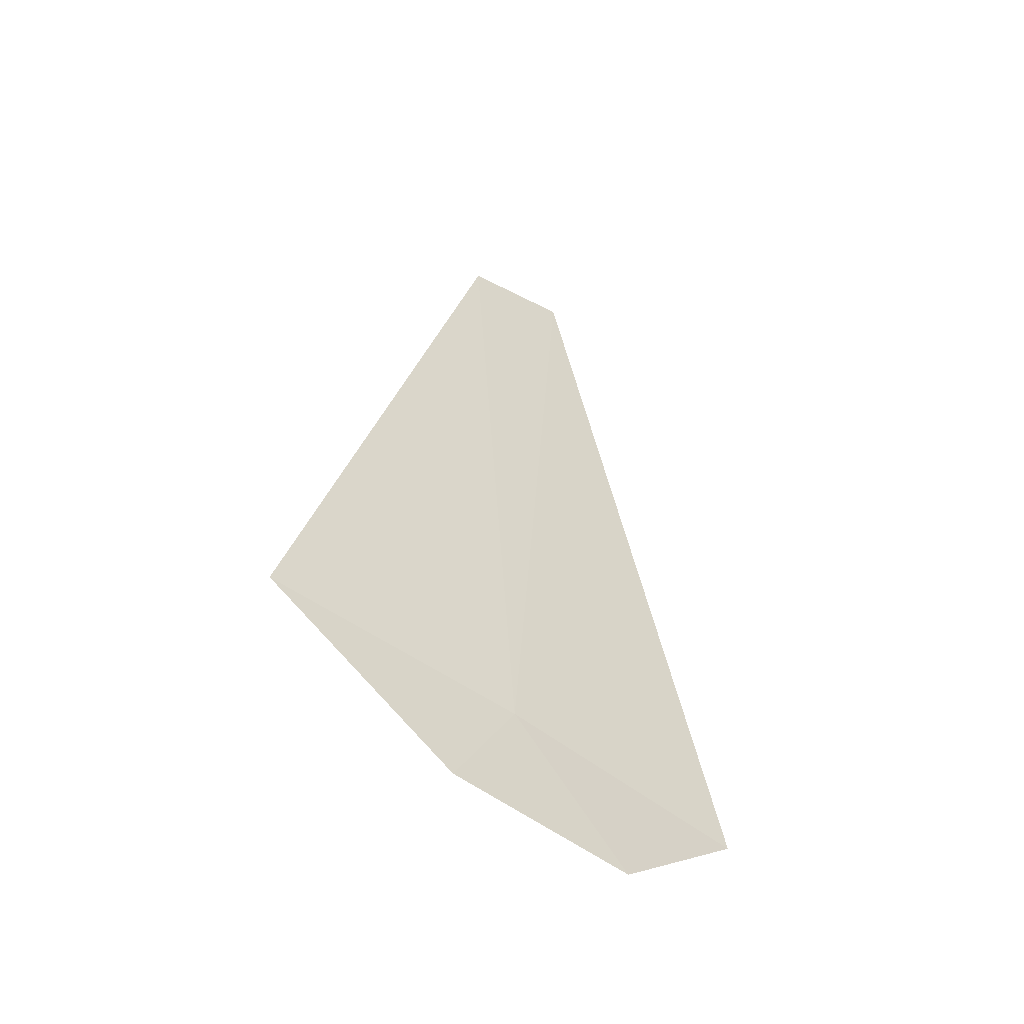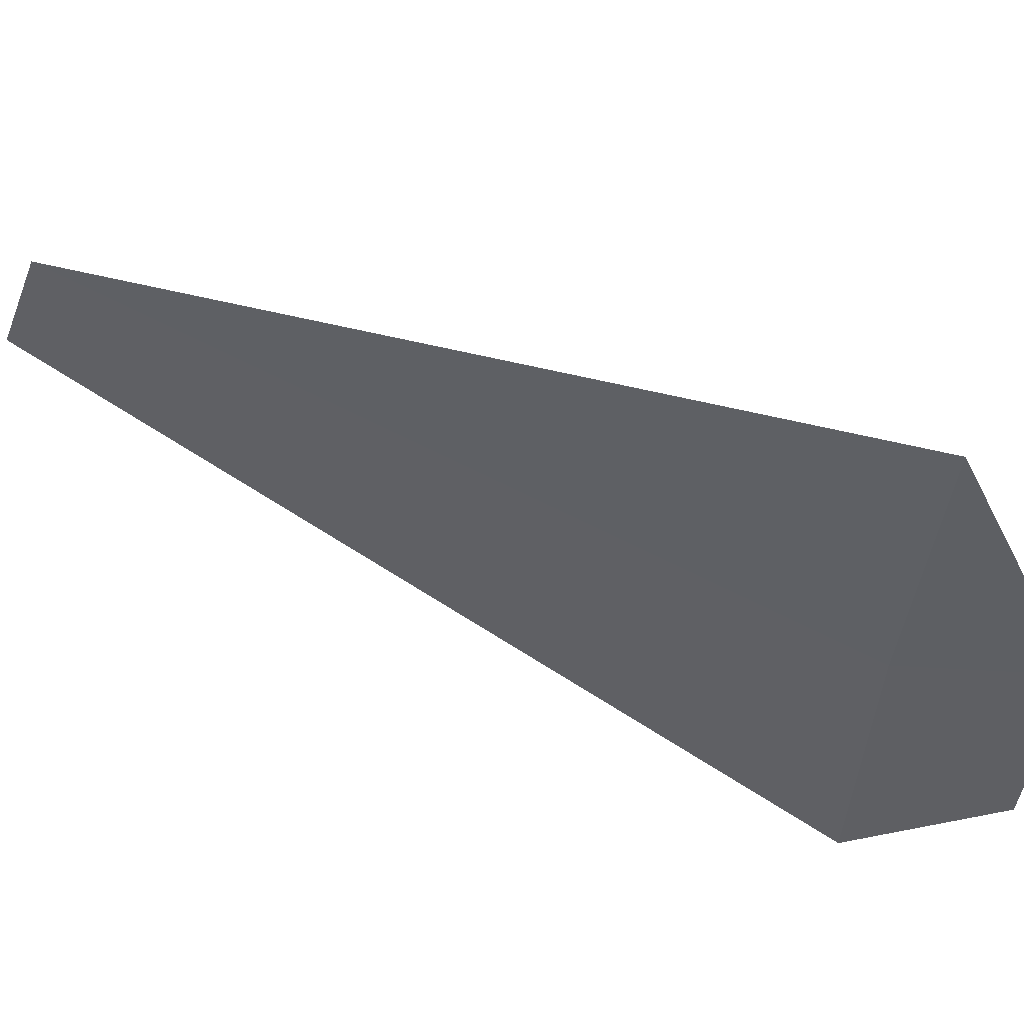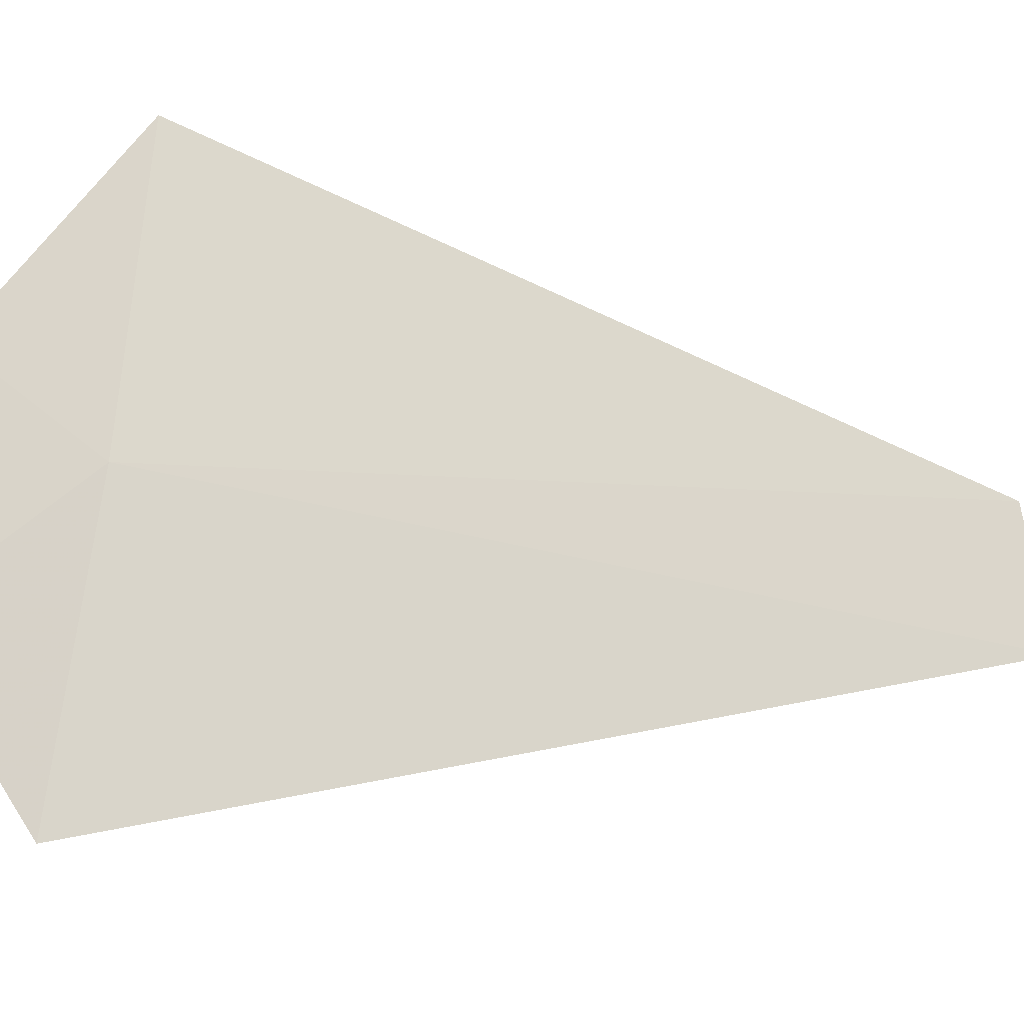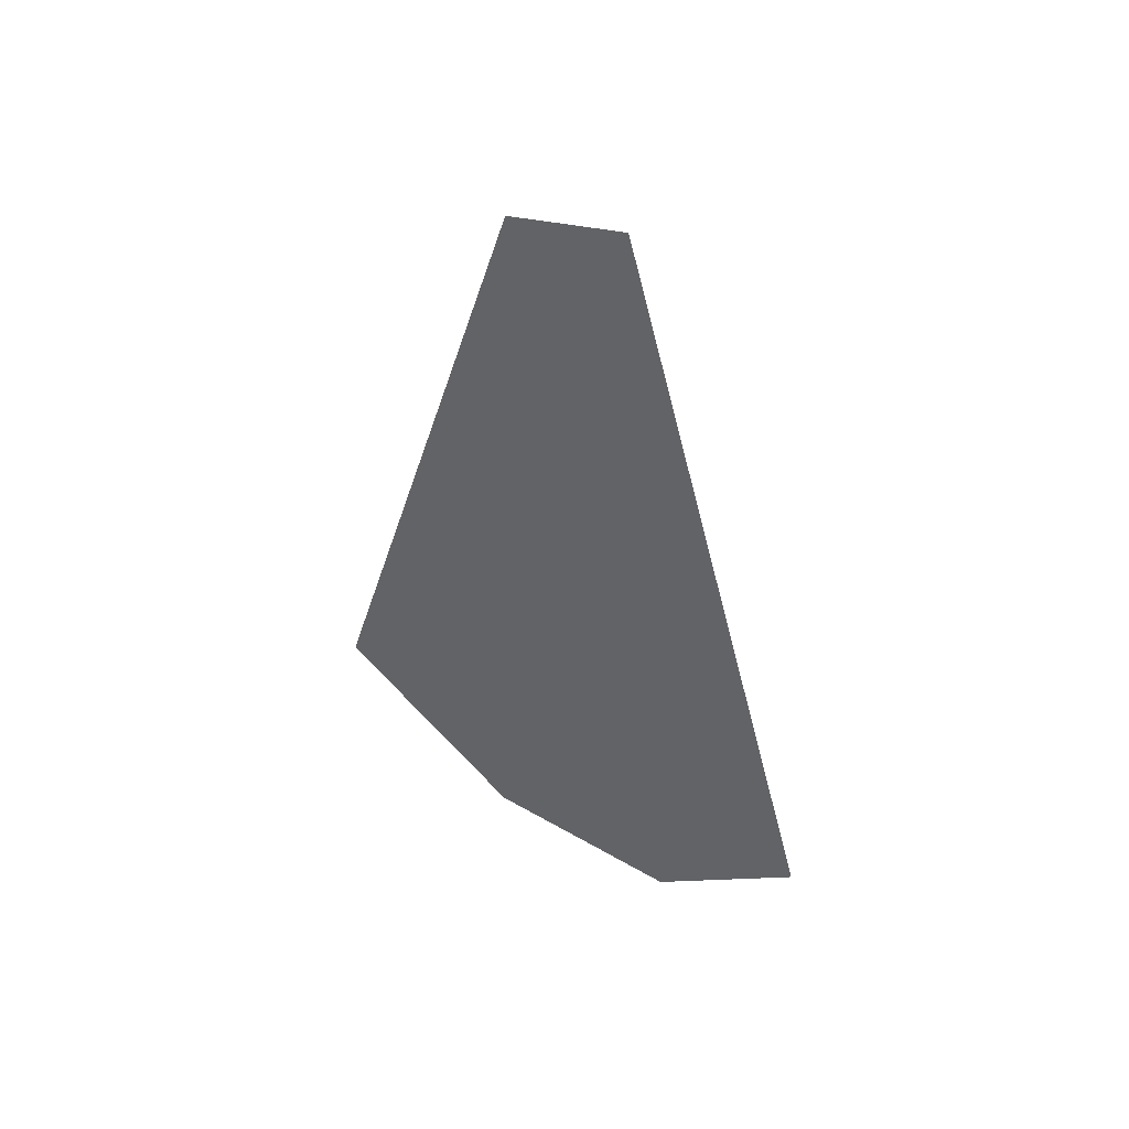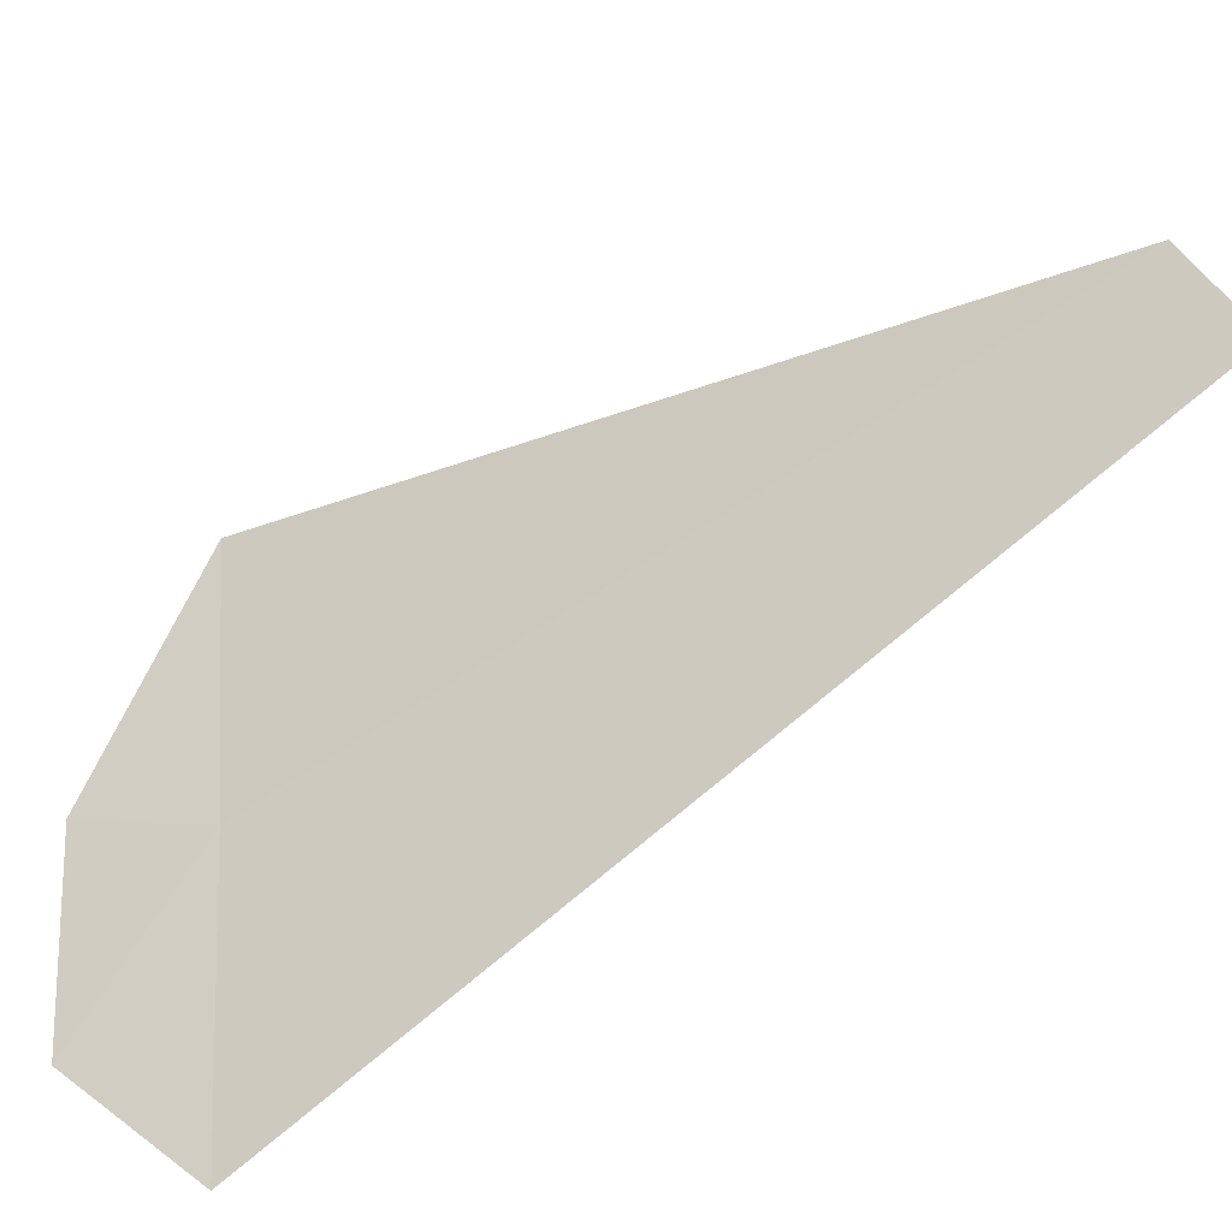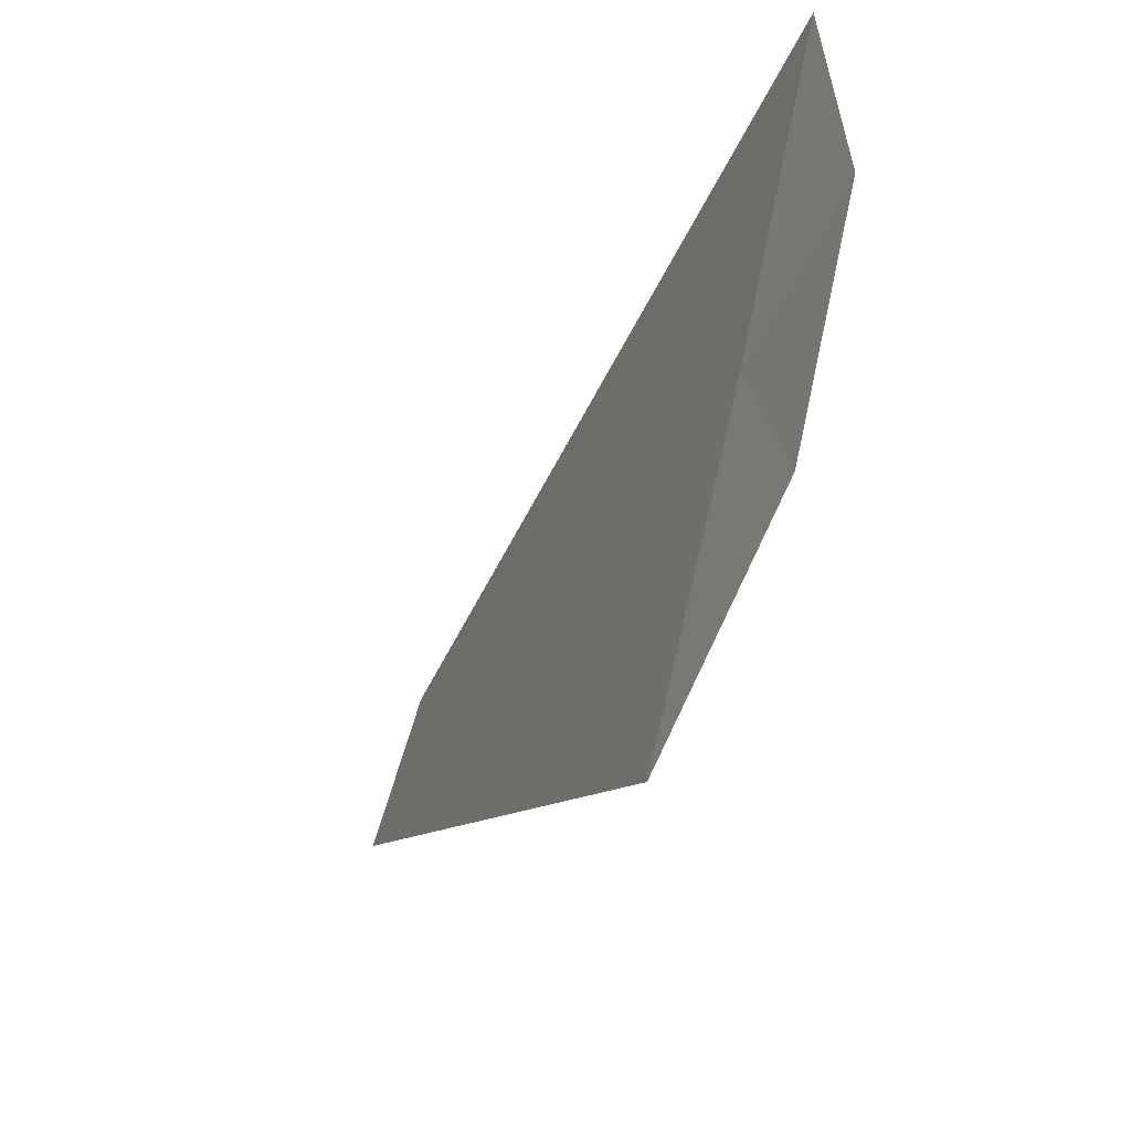
<metadata>
{"format":"obj","ext":"obj","renderer":"f3d","projection":"perspective","resolution":1024,"background":"white","views":[{"elev":-49.0,"azim":65.2,"up":"+Y"},{"elev":70.6,"azim":-65.9,"up":"+Z"},{"elev":-30.8,"azim":76.9,"up":"+Z"},{"elev":46.3,"azim":135.2,"up":"+Y"},{"elev":-58.9,"azim":122.4,"up":"+Z"},{"elev":-24.0,"azim":-19.2,"up":"+Z"}]}
</metadata>
<code>
v -13.01 -2.503 10.33
v -12.87 -3.258 10.78
v -13.18 -3.337 9.51
v -12.62 -2.438 12.06
v -13.46 -2.641 8.612
v -12.93 1.94 10.68
v -13.11 2.127 9.933
f 1 3 2
f 1 5 3
f 1 6 7
f 1 2 4
f 1 4 6
f 1 7 5

</code>
